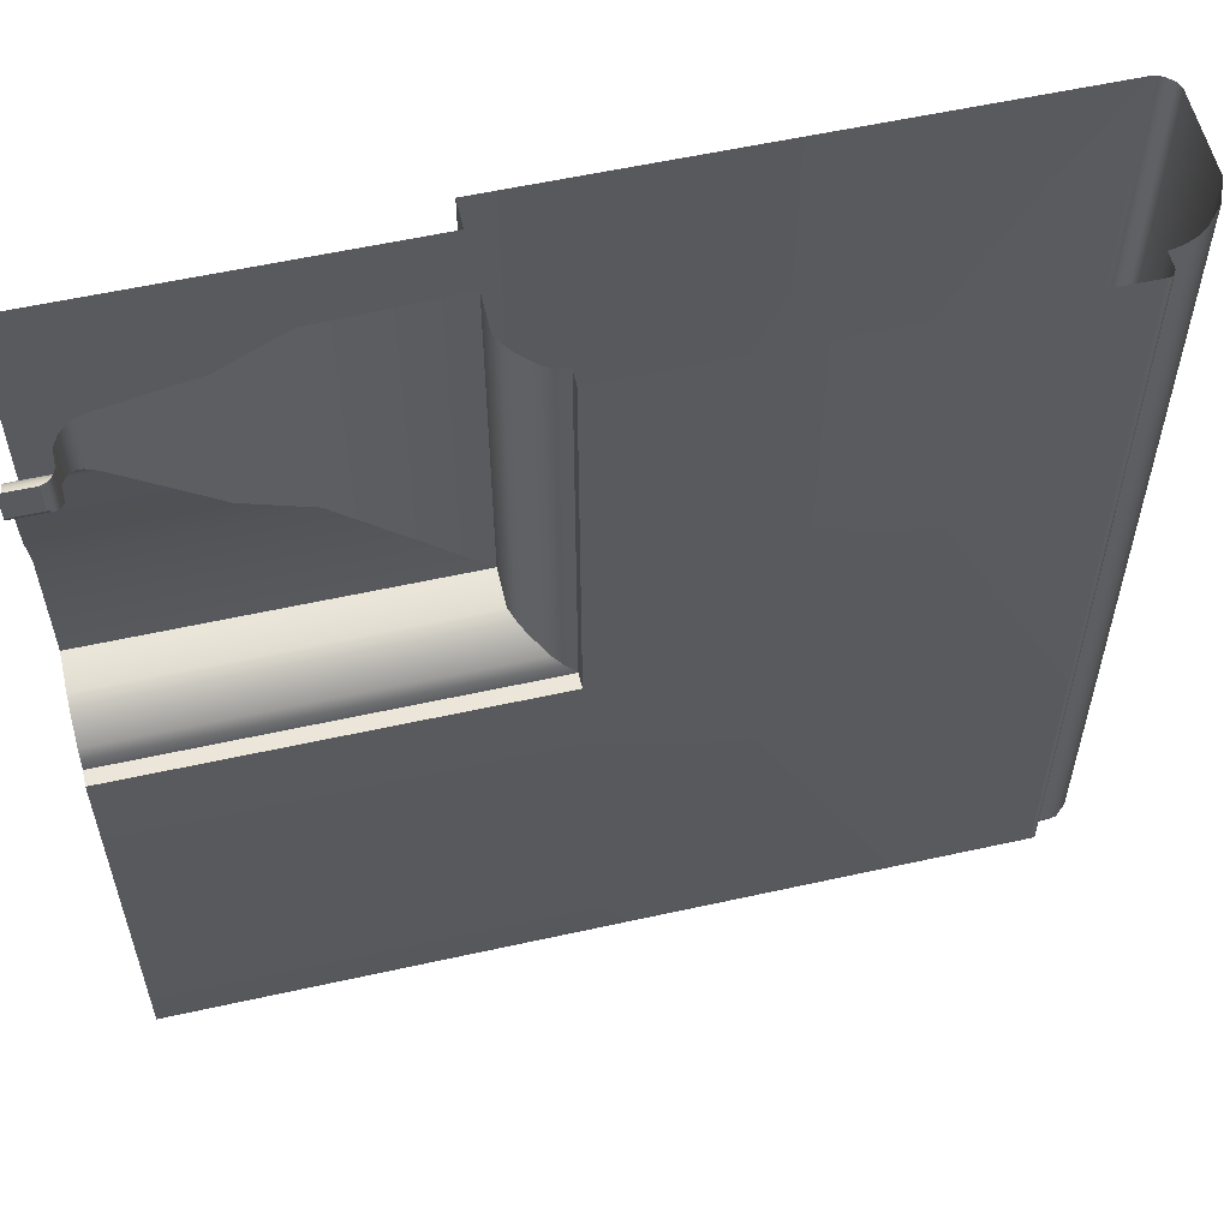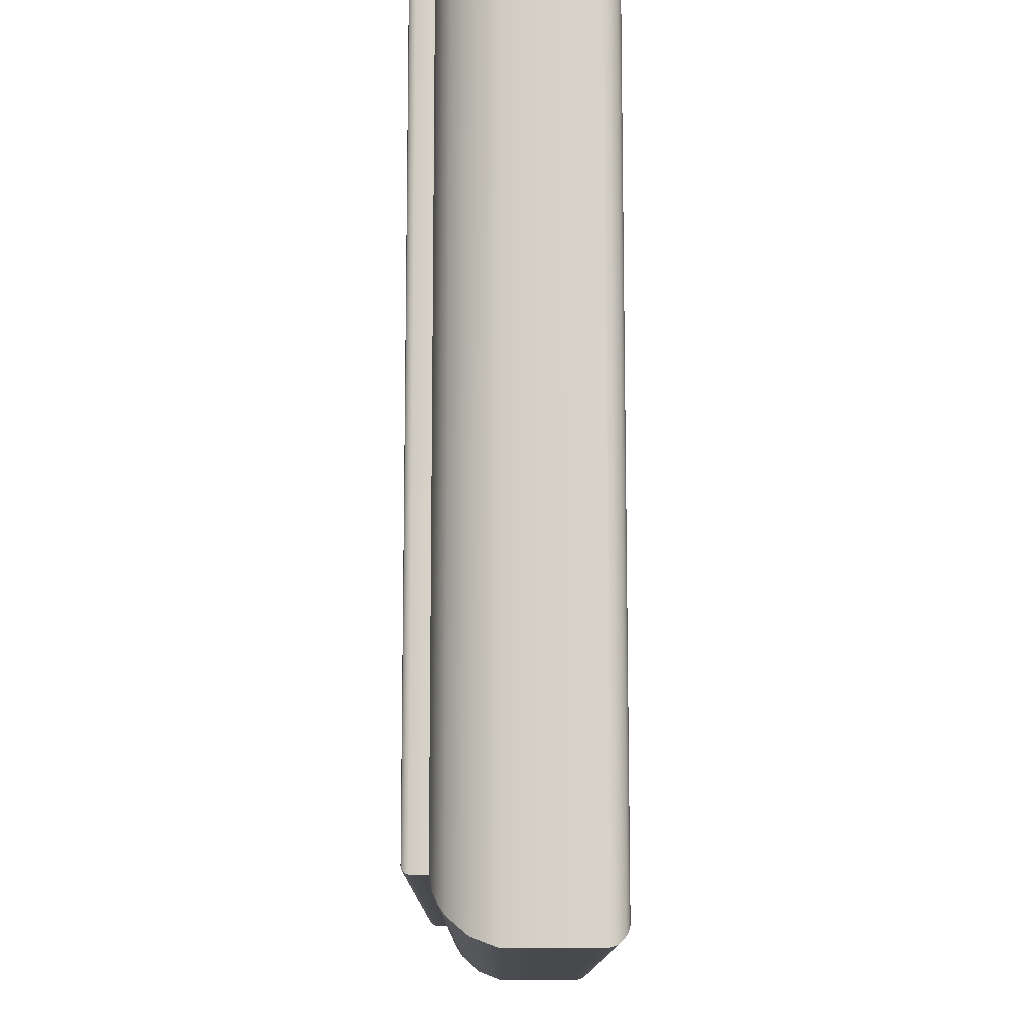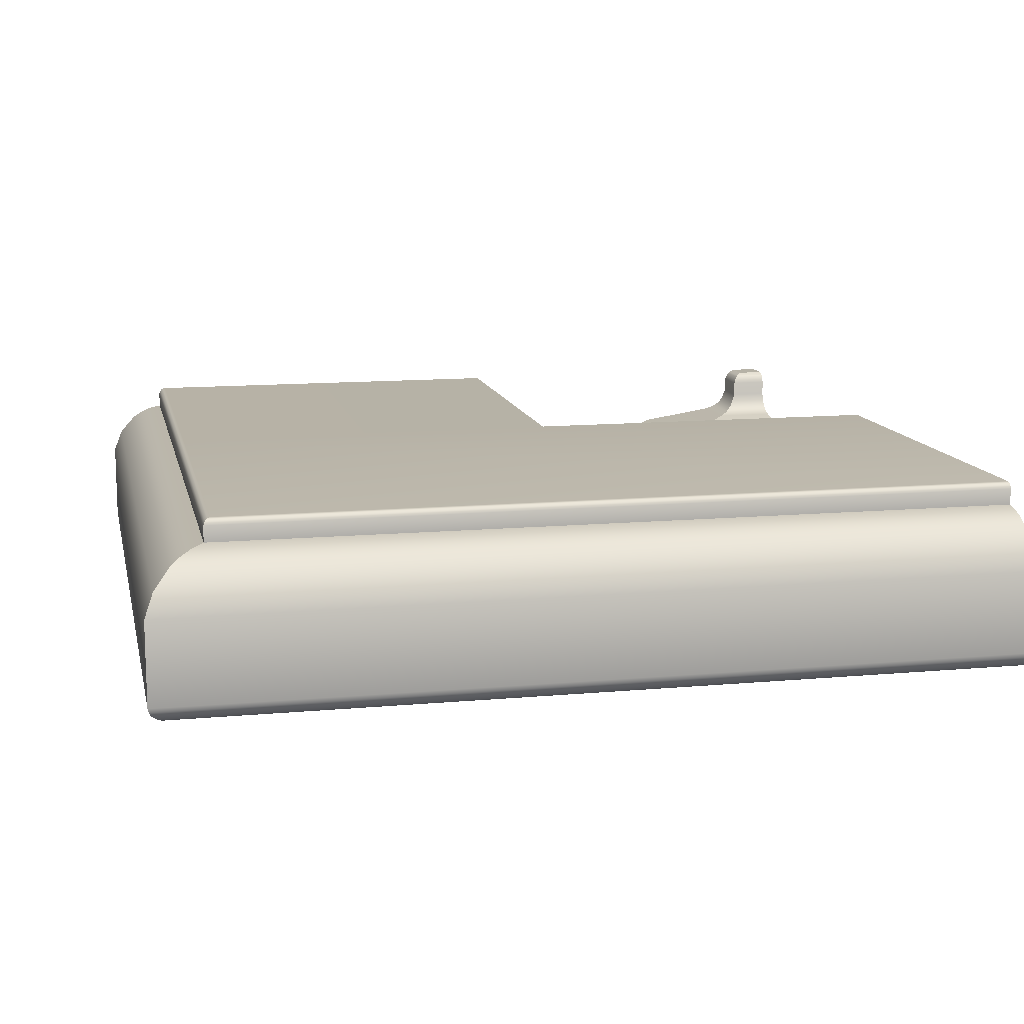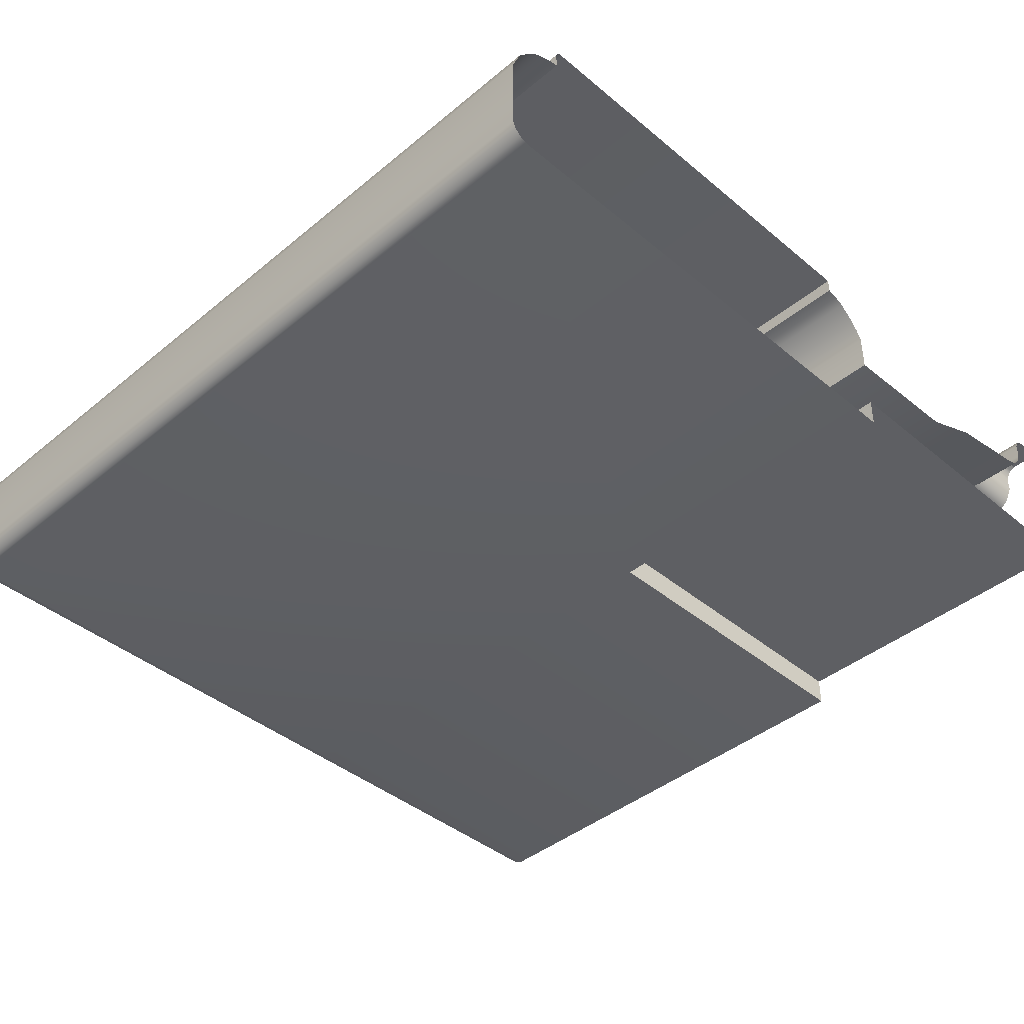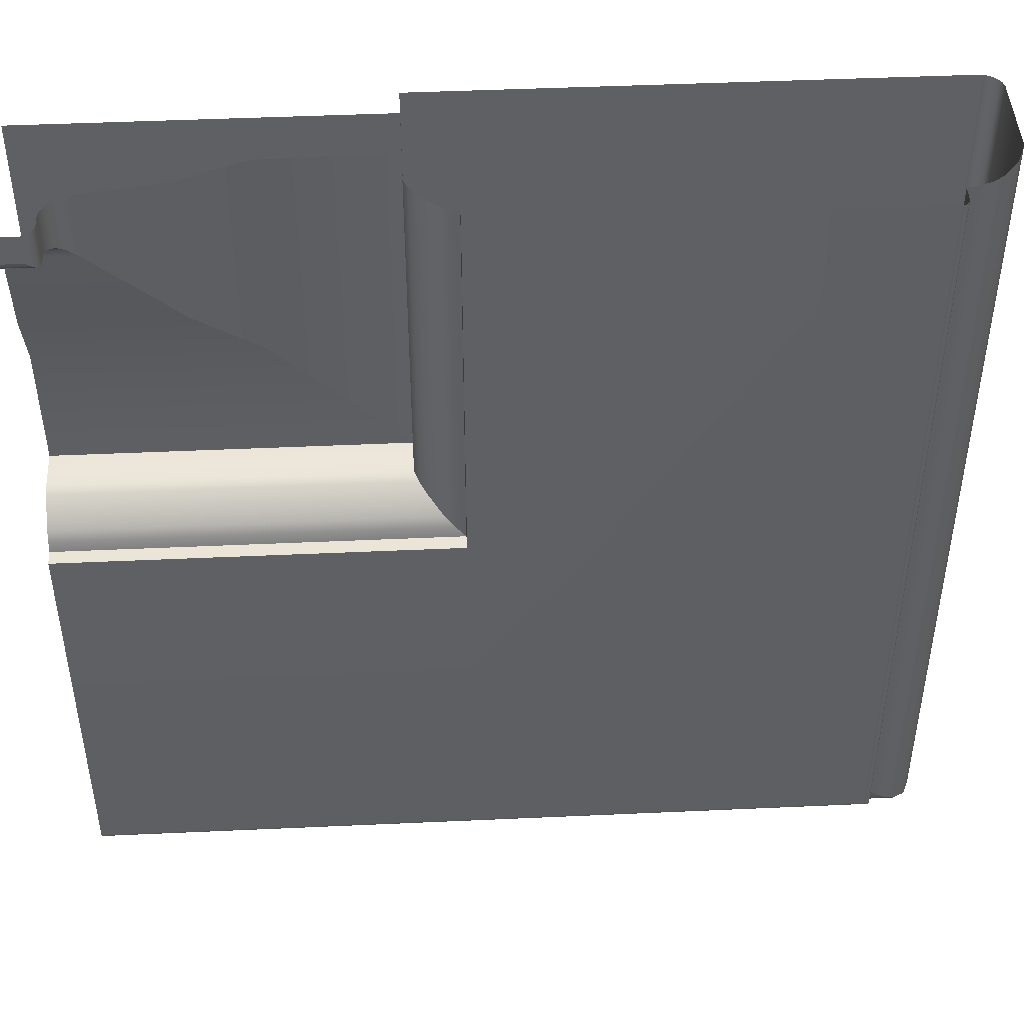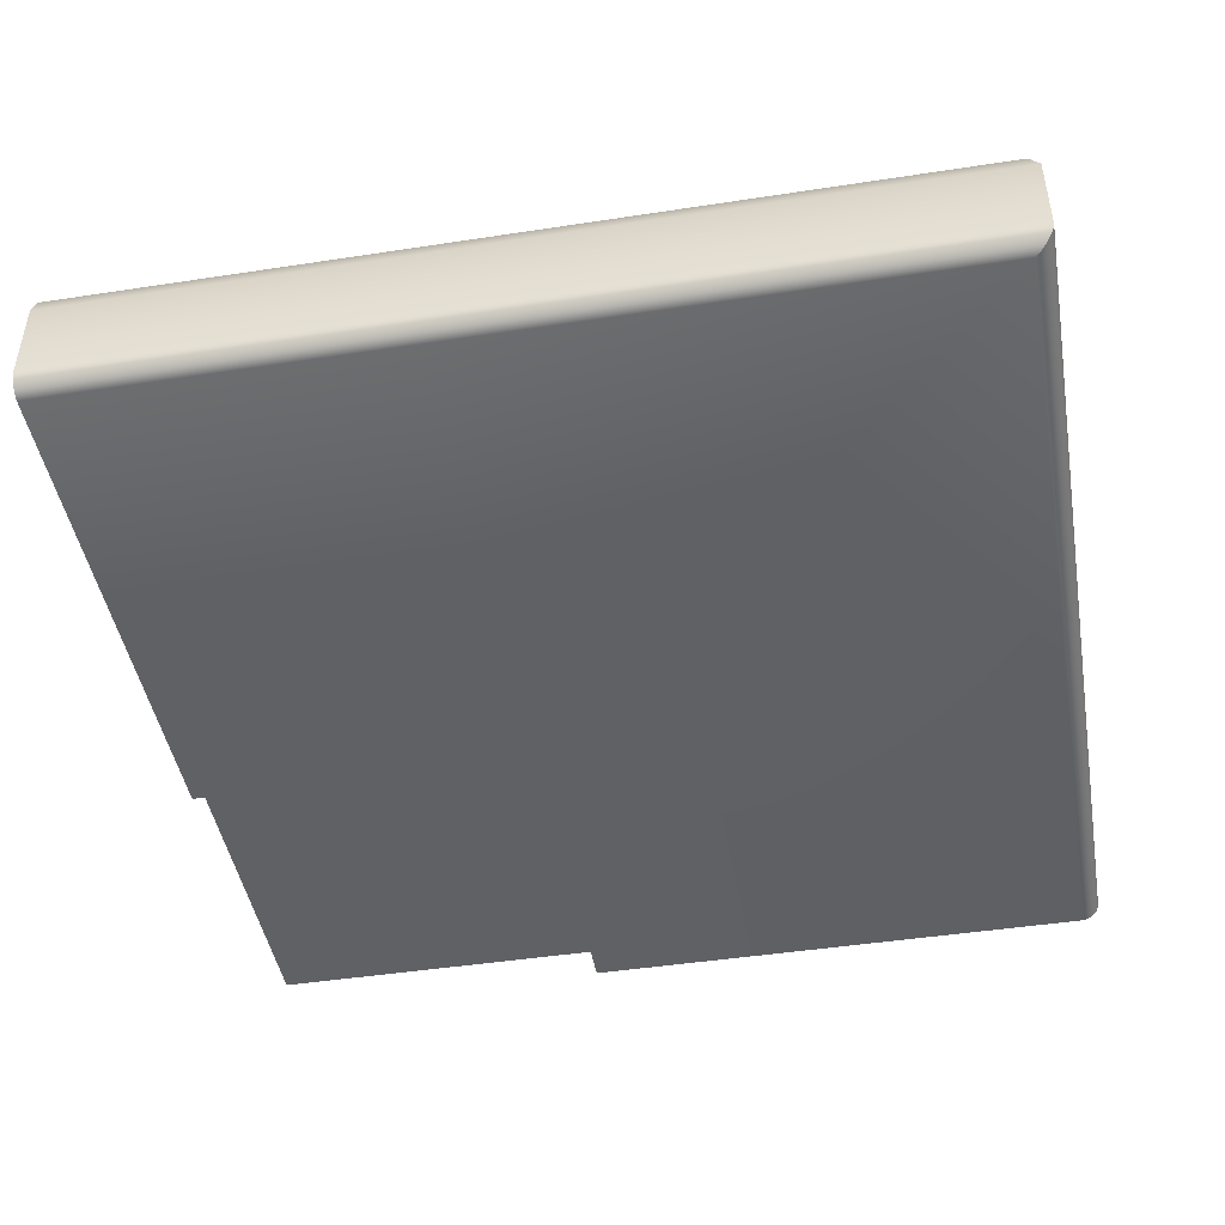
<metadata>
{"format":"obj","ext":"obj","renderer":"f3d","projection":"perspective","resolution":1024,"background":"white","views":[{"elev":57.3,"azim":-13.0,"up":"+Y"},{"elev":-12.3,"azim":89.8,"up":"+Y"},{"elev":12.2,"azim":77.8,"up":"+Z"},{"elev":-41.6,"azim":134.9,"up":"+Z"},{"elev":45.7,"azim":-3.0,"up":"+Y"},{"elev":-45.8,"azim":10.0,"up":"+Z"}]}
</metadata>
<code>
o RT_11_BR1/RT_11_BR/mesh41/mesh41-geometry#mesh41-geometry
v -0.1736 -0.3597 0.4181
v -0.09778 -0.4355 0.4181
v -0.1736 -0.4355 0.4181
v -0.09778 -0.3089 0.4181
v -0.09709 -0.4362 0.4183
v -0.2244 -0.3597 0.4181
v -0.1736 -0.3089 0.4181
v -0.09709 -0.3089 0.4183
v -0.1747 -0.4362 0.4183
v -0.2244 -0.4355 0.4181
v -0.1736 -0.3597 0.4224
v -0.09652 -0.4368 0.4186
v -0.09652 -0.3089 0.4186
v -0.2244 -0.3597 0.4224
v -0.1736 -0.3089 0.4224
v -0.1753 -0.4368 0.4186
v -0.2244 -0.4362 0.4183
v -0.2244 -0.3089 0.4224
v -0.09557 -0.4377 0.4195
v -0.09557 -0.3089 0.4195
v -0.1762 -0.4377 0.4195
v -0.2244 -0.4368 0.4186
v -0.0953 -0.438 0.4201
v -0.1765 -0.438 0.4201
v -0.2244 -0.4377 0.4195
v -0.0953 -0.3089 0.4201
v -0.09514 -0.4382 0.4207
v -0.2244 -0.438 0.4201
v -0.1767 -0.4382 0.4207
v -0.2244 -0.4382 0.4207
v -0.09514 -0.3089 0.4207
v -0.09514 -0.4382 0.4332
v -0.1767 -0.4382 0.4332
v -0.2244 -0.4382 0.4332
v -0.09514 -0.3089 0.4332
v -0.1753 -0.4368 0.4367
v -0.0965 -0.4368 0.4367
v -0.2244 -0.4368 0.4367
v -0.0965 -0.3089 0.4367
v -0.1729 -0.4344 0.4394
v -0.2244 -0.4344 0.4394
v -0.09892 -0.4344 0.4394
v -0.09892 -0.3089 0.4394
v -0.1004 -0.4329 0.4404
v -0.2244 -0.4329 0.4404
v -0.1714 -0.4329 0.4404
v -0.1004 -0.3089 0.4404
v -0.1697 -0.4312 0.4411
v -0.2244 -0.4312 0.4411
v -0.1021 -0.4312 0.4411
v -0.1021 -0.3089 0.4411
v -0.104 -0.4293 0.4414
v -0.2244 -0.4293 0.4414
v -0.1678 -0.4293 0.4414
v -0.104 -0.3089 0.4414
v -0.104 -0.4293 0.4439
v -0.2244 -0.4293 0.4439
v -0.1678 -0.4293 0.4439
v -0.104 -0.3089 0.4439
v -0.1677 -0.4292 0.4442
v -0.2244 -0.4292 0.4442
v -0.1041 -0.4292 0.4442
v -0.1041 -0.3089 0.4442
v -0.1676 -0.4291 0.4444
v -0.2244 -0.4291 0.4444
v -0.1042 -0.4291 0.4444
v -0.1042 -0.3089 0.4444
v -0.1673 -0.4288 0.4447
v -0.2244 -0.4288 0.4447
v -0.1045 -0.4288 0.4447
v -0.1045 -0.3089 0.4447
v -0.1671 -0.4286 0.4448
v -0.2244 -0.4286 0.4448
v -0.1047 -0.4286 0.4448
v -0.1047 -0.3089 0.4448
v -0.1051 -0.4282 0.4448
v -0.2244 -0.4282 0.4448
v -0.1667 -0.4282 0.4448
v -0.1051 -0.3089 0.4448
v -0.2244 -0.3666 0.4448
v -0.1667 -0.3666 0.4448
v -0.1667 -0.3089 0.4448
v -0.2244 -0.3666 0.4426
v -0.1667 -0.3089 0.4426
v -0.1667 -0.3666 0.4426
v -0.2244 -0.3651 0.4422
v -0.1682 -0.3651 0.4422
v -0.1682 -0.3089 0.4422
v -0.2244 -0.3637 0.4414
v -0.1696 -0.3637 0.4414
v -0.1696 -0.3089 0.4414
v -0.2244 -0.3614 0.4392
v -0.1719 -0.3614 0.4392
v -0.1719 -0.3089 0.4392
v -0.2244 -0.3604 0.4379
v -0.1729 -0.3089 0.4379
v -0.1729 -0.3604 0.4379
v -0.2244 -0.3597 0.4364
v -0.1736 -0.3089 0.4364
v -0.1736 -0.3597 0.4364
v -0.2244 -0.3597 0.4307
v -0.1736 -0.3089 0.4307
v -0.1736 -0.3597 0.4307
v -0.2244 -0.3407 0.4312
v -0.1926 -0.3406 0.4312
v -0.1926 -0.3089 0.4312
v -0.2244 -0.3313 0.4351
v -0.202 -0.3313 0.4351
v -0.202 -0.3089 0.4351
v -0.2244 -0.3187 0.4371
v -0.2146 -0.3186 0.4371
v -0.2146 -0.3089 0.4371
v -0.2244 -0.3172 0.4376
v -0.2161 -0.3172 0.4376
v -0.2161 -0.3089 0.4376
v -0.2244 -0.3165 0.4381
v -0.2168 -0.3165 0.4381
v -0.2168 -0.3089 0.4381
v -0.2244 -0.316 0.4386
v -0.2173 -0.316 0.4386
v -0.2173 -0.3089 0.4386
v -0.2244 -0.3155 0.4393
v -0.2178 -0.3155 0.4393
v -0.2178 -0.3089 0.4393
v -0.2244 -0.3149 0.4407
v -0.2184 -0.3149 0.4407
v -0.2184 -0.3089 0.4407
v -0.2244 -0.3149 0.4431
v -0.2184 -0.3149 0.4431
v -0.2184 -0.3089 0.4431
v -0.2244 -0.3143 0.4442
v -0.219 -0.3143 0.4442
v -0.219 -0.3089 0.4442
v -0.2244 -0.314 0.4445
v -0.2193 -0.314 0.4445
v -0.2193 -0.3089 0.4445
v -0.2244 -0.3132 0.4448
v -0.2201 -0.3132 0.4448
v -0.2201 -0.3089 0.4448
v -0.2244 -0.3089 0.4448
f 1 2 3
f 2 1 4
f 5 3 2
f 3 6 1
f 4 1 7
f 8 2 4
f 3 5 9
f 2 8 5
f 6 3 10
f 6 11 1
f 11 7 1
f 12 9 5
f 9 10 3
f 13 5 8
f 11 6 14
f 7 11 15
f 9 12 16
f 5 13 12
f 10 9 17
f 18 11 14
f 11 18 15
f 19 16 12
f 16 17 9
f 20 12 13
f 16 19 21
f 12 20 19
f 17 16 22
f 23 21 19
f 21 22 16
f 20 23 19
f 21 23 24
f 22 21 25
f 23 20 26
f 27 24 23
f 28 21 24
f 21 28 25
f 26 27 23
f 24 27 29
f 24 30 28
f 27 26 31
f 32 29 27
f 30 24 29
f 31 32 27
f 29 32 33
f 29 34 30
f 32 31 35
f 32 36 33
f 34 29 33
f 35 37 32
f 36 32 37
f 38 33 36
f 33 38 34
f 37 35 39
f 37 40 36
f 36 41 38
f 39 42 37
f 40 37 42
f 41 36 40
f 42 39 43
f 44 40 42
f 40 45 41
f 43 44 42
f 40 44 46
f 45 40 46
f 44 43 47
f 44 48 46
f 46 49 45
f 47 50 44
f 48 44 50
f 49 46 48
f 50 47 51
f 52 48 50
f 48 53 49
f 51 52 50
f 48 52 54
f 53 48 54
f 52 51 55
f 56 54 52
f 54 57 53
f 55 56 52
f 54 56 58
f 57 54 58
f 56 55 59
f 56 60 58
f 58 61 57
f 59 62 56
f 60 56 62
f 61 58 60
f 62 59 63
f 62 64 60
f 60 65 61
f 63 66 62
f 64 62 66
f 65 60 64
f 66 63 67
f 66 68 64
f 64 69 65
f 67 70 66
f 68 66 70
f 69 64 68
f 70 67 71
f 70 72 68
f 68 73 69
f 71 74 70
f 72 70 74
f 73 68 72
f 74 71 75
f 76 72 74
f 72 77 73
f 75 76 74
f 72 76 78
f 77 72 78
f 76 75 79
f 79 78 76
f 78 80 77
f 78 79 81
f 80 78 81
f 81 79 82
f 81 83 80
f 84 81 82
f 83 81 85
f 81 84 85
f 85 86 83
f 84 87 85
f 86 85 87
f 87 84 88
f 87 89 86
f 88 90 87
f 89 87 90
f 90 88 91
f 90 92 89
f 91 93 90
f 92 90 93
f 93 91 94
f 93 95 92
f 96 93 94
f 95 93 97
f 93 96 97
f 97 98 95
f 99 97 96
f 98 97 100
f 97 99 100
f 100 101 98
f 102 100 99
f 101 100 103
f 100 102 103
f 103 104 101
f 102 105 103
f 104 103 105
f 105 102 106
f 105 107 104
f 106 108 105
f 107 105 108
f 108 106 109
f 108 110 107
f 109 111 108
f 110 108 111
f 111 109 112
f 111 113 110
f 112 114 111
f 113 111 114
f 114 112 115
f 114 116 113
f 115 117 114
f 116 114 117
f 117 115 118
f 117 119 116
f 118 120 117
f 119 117 120
f 120 118 121
f 120 122 119
f 121 123 120
f 122 120 123
f 123 121 124
f 123 125 122
f 124 126 123
f 125 123 126
f 126 124 127
f 126 128 125
f 127 129 126
f 128 126 129
f 129 127 130
f 129 131 128
f 130 132 129
f 131 129 132
f 132 130 133
f 132 134 131
f 133 135 132
f 134 132 135
f 135 133 136
f 135 137 134
f 136 138 135
f 137 135 138
f 138 136 139
f 138 140 137
f 140 138 139
f 3 2 1
f 4 1 2
f 2 3 5
f 1 6 3
f 7 1 4
f 4 2 8
f 9 5 3
f 5 8 2
f 10 3 6
f 1 11 6
f 1 7 11
f 5 9 12
f 3 10 9
f 8 5 13
f 14 6 11
f 15 11 7
f 16 12 9
f 12 13 5
f 17 9 10
f 14 11 18
f 15 18 11
f 12 16 19
f 9 17 16
f 13 12 20
f 21 19 16
f 19 20 12
f 22 16 17
f 19 21 23
f 16 22 21
f 19 23 20
f 24 23 21
f 25 21 22
f 26 20 23
f 23 24 27
f 24 21 28
f 25 28 21
f 23 27 26
f 29 27 24
f 28 30 24
f 31 26 27
f 27 29 32
f 29 24 30
f 27 32 31
f 33 32 29
f 30 34 29
f 35 31 32
f 33 36 32
f 33 29 34
f 32 37 35
f 37 32 36
f 36 33 38
f 34 38 33
f 39 35 37
f 36 40 37
f 38 41 36
f 37 42 39
f 42 37 40
f 40 36 41
f 43 39 42
f 42 40 44
f 41 45 40
f 42 44 43
f 46 44 40
f 46 40 45
f 47 43 44
f 46 48 44
f 45 49 46
f 44 50 47
f 50 44 48
f 48 46 49
f 51 47 50
f 50 48 52
f 49 53 48
f 50 52 51
f 54 52 48
f 54 48 53
f 55 51 52
f 52 54 56
f 53 57 54
f 52 56 55
f 58 56 54
f 58 54 57
f 59 55 56
f 58 60 56
f 57 61 58
f 56 62 59
f 62 56 60
f 60 58 61
f 63 59 62
f 60 64 62
f 61 65 60
f 62 66 63
f 66 62 64
f 64 60 65
f 67 63 66
f 64 68 66
f 65 69 64
f 66 70 67
f 70 66 68
f 68 64 69
f 71 67 70
f 68 72 70
f 69 73 68
f 70 74 71
f 74 70 72
f 72 68 73
f 75 71 74
f 74 72 76
f 73 77 72
f 74 76 75
f 78 76 72
f 78 72 77
f 79 75 76
f 76 78 79
f 77 80 78
f 81 79 78
f 81 78 80
f 82 79 81
f 80 83 81
f 82 81 84
f 85 81 83
f 85 84 81
f 83 86 85
f 85 87 84
f 87 85 86
f 88 84 87
f 86 89 87
f 87 90 88
f 90 87 89
f 91 88 90
f 89 92 90
f 90 93 91
f 93 90 92
f 94 91 93
f 92 95 93
f 94 93 96
f 97 93 95
f 97 96 93
f 95 98 97
f 96 97 99
f 100 97 98
f 100 99 97
f 98 101 100
f 99 100 102
f 103 100 101
f 103 102 100
f 101 104 103
f 103 105 102
f 105 103 104
f 106 102 105
f 104 107 105
f 105 108 106
f 108 105 107
f 109 106 108
f 107 110 108
f 108 111 109
f 111 108 110
f 112 109 111
f 110 113 111
f 111 114 112
f 114 111 113
f 115 112 114
f 113 116 114
f 114 117 115
f 117 114 116
f 118 115 117
f 116 119 117
f 117 120 118
f 120 117 119
f 121 118 120
f 119 122 120
f 120 123 121
f 123 120 122
f 124 121 123
f 122 125 123
f 123 126 124
f 126 123 125
f 127 124 126
f 125 128 126
f 126 129 127
f 129 126 128
f 130 127 129
f 128 131 129
f 129 132 130
f 132 129 131
f 133 130 132
f 131 134 132
f 132 135 133
f 135 132 134
f 136 133 135
f 134 137 135
f 135 138 136
f 138 135 137
f 139 136 138
f 137 140 138
f 139 138 140

</code>
